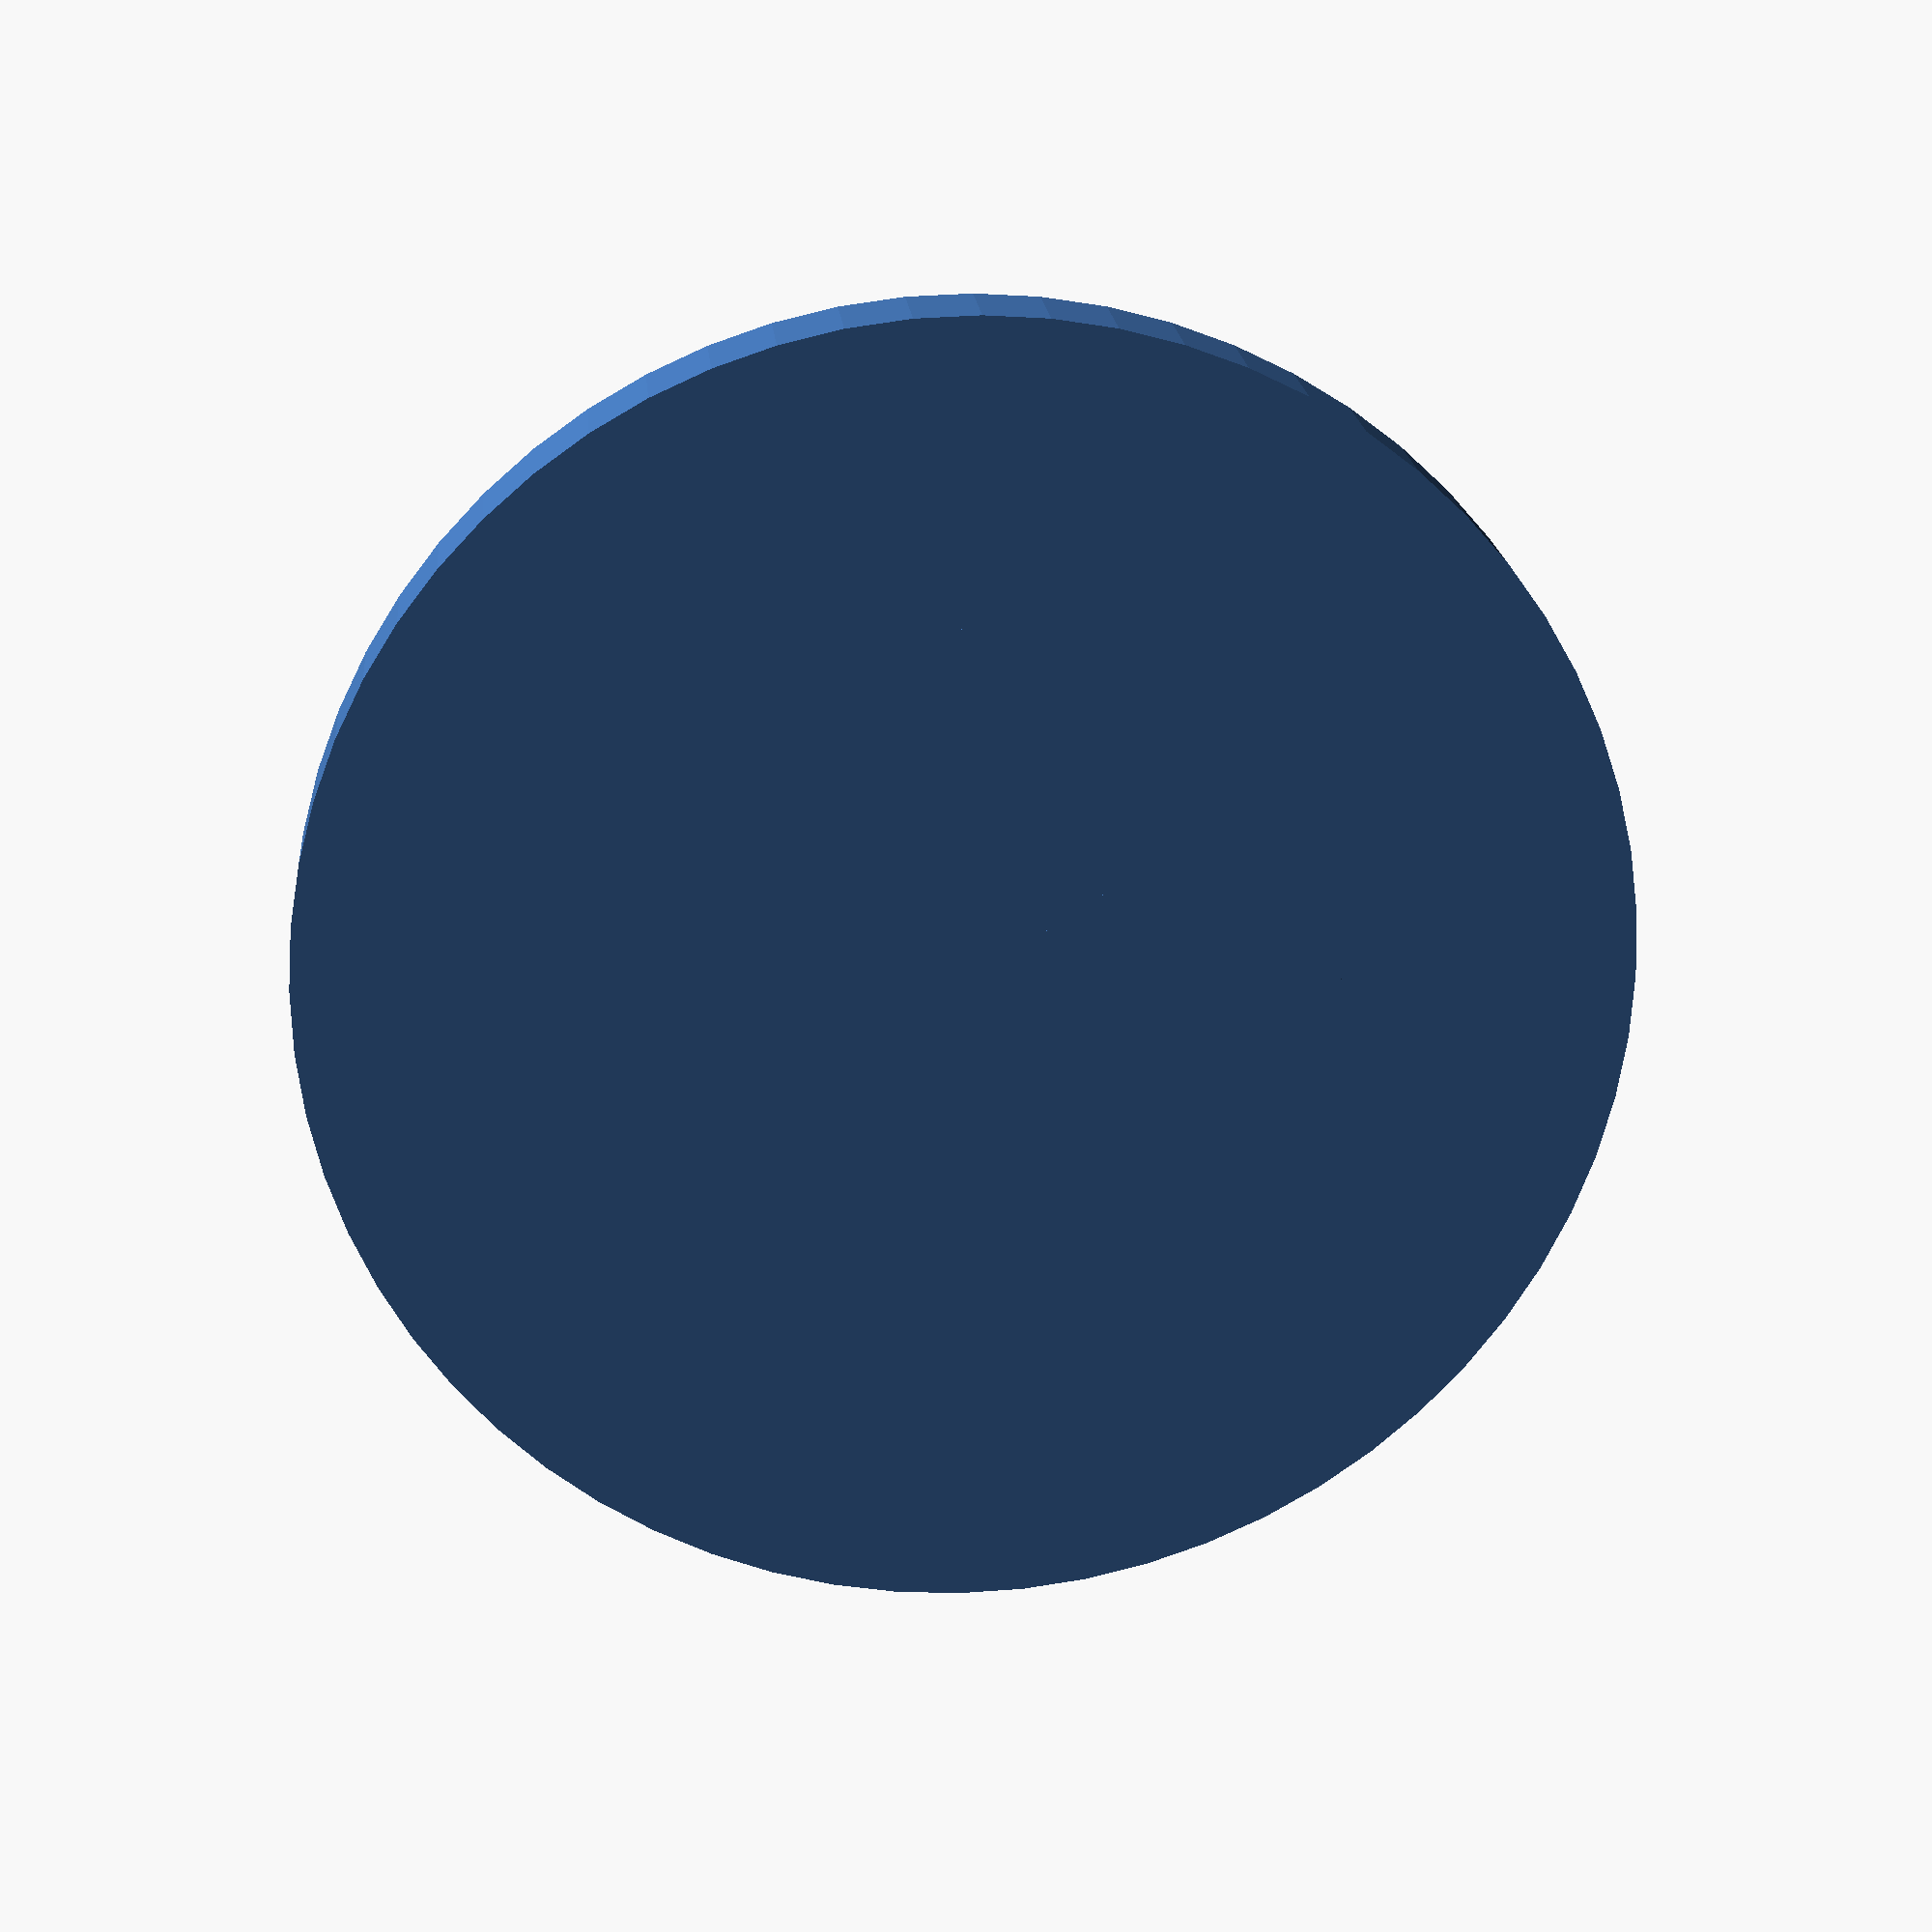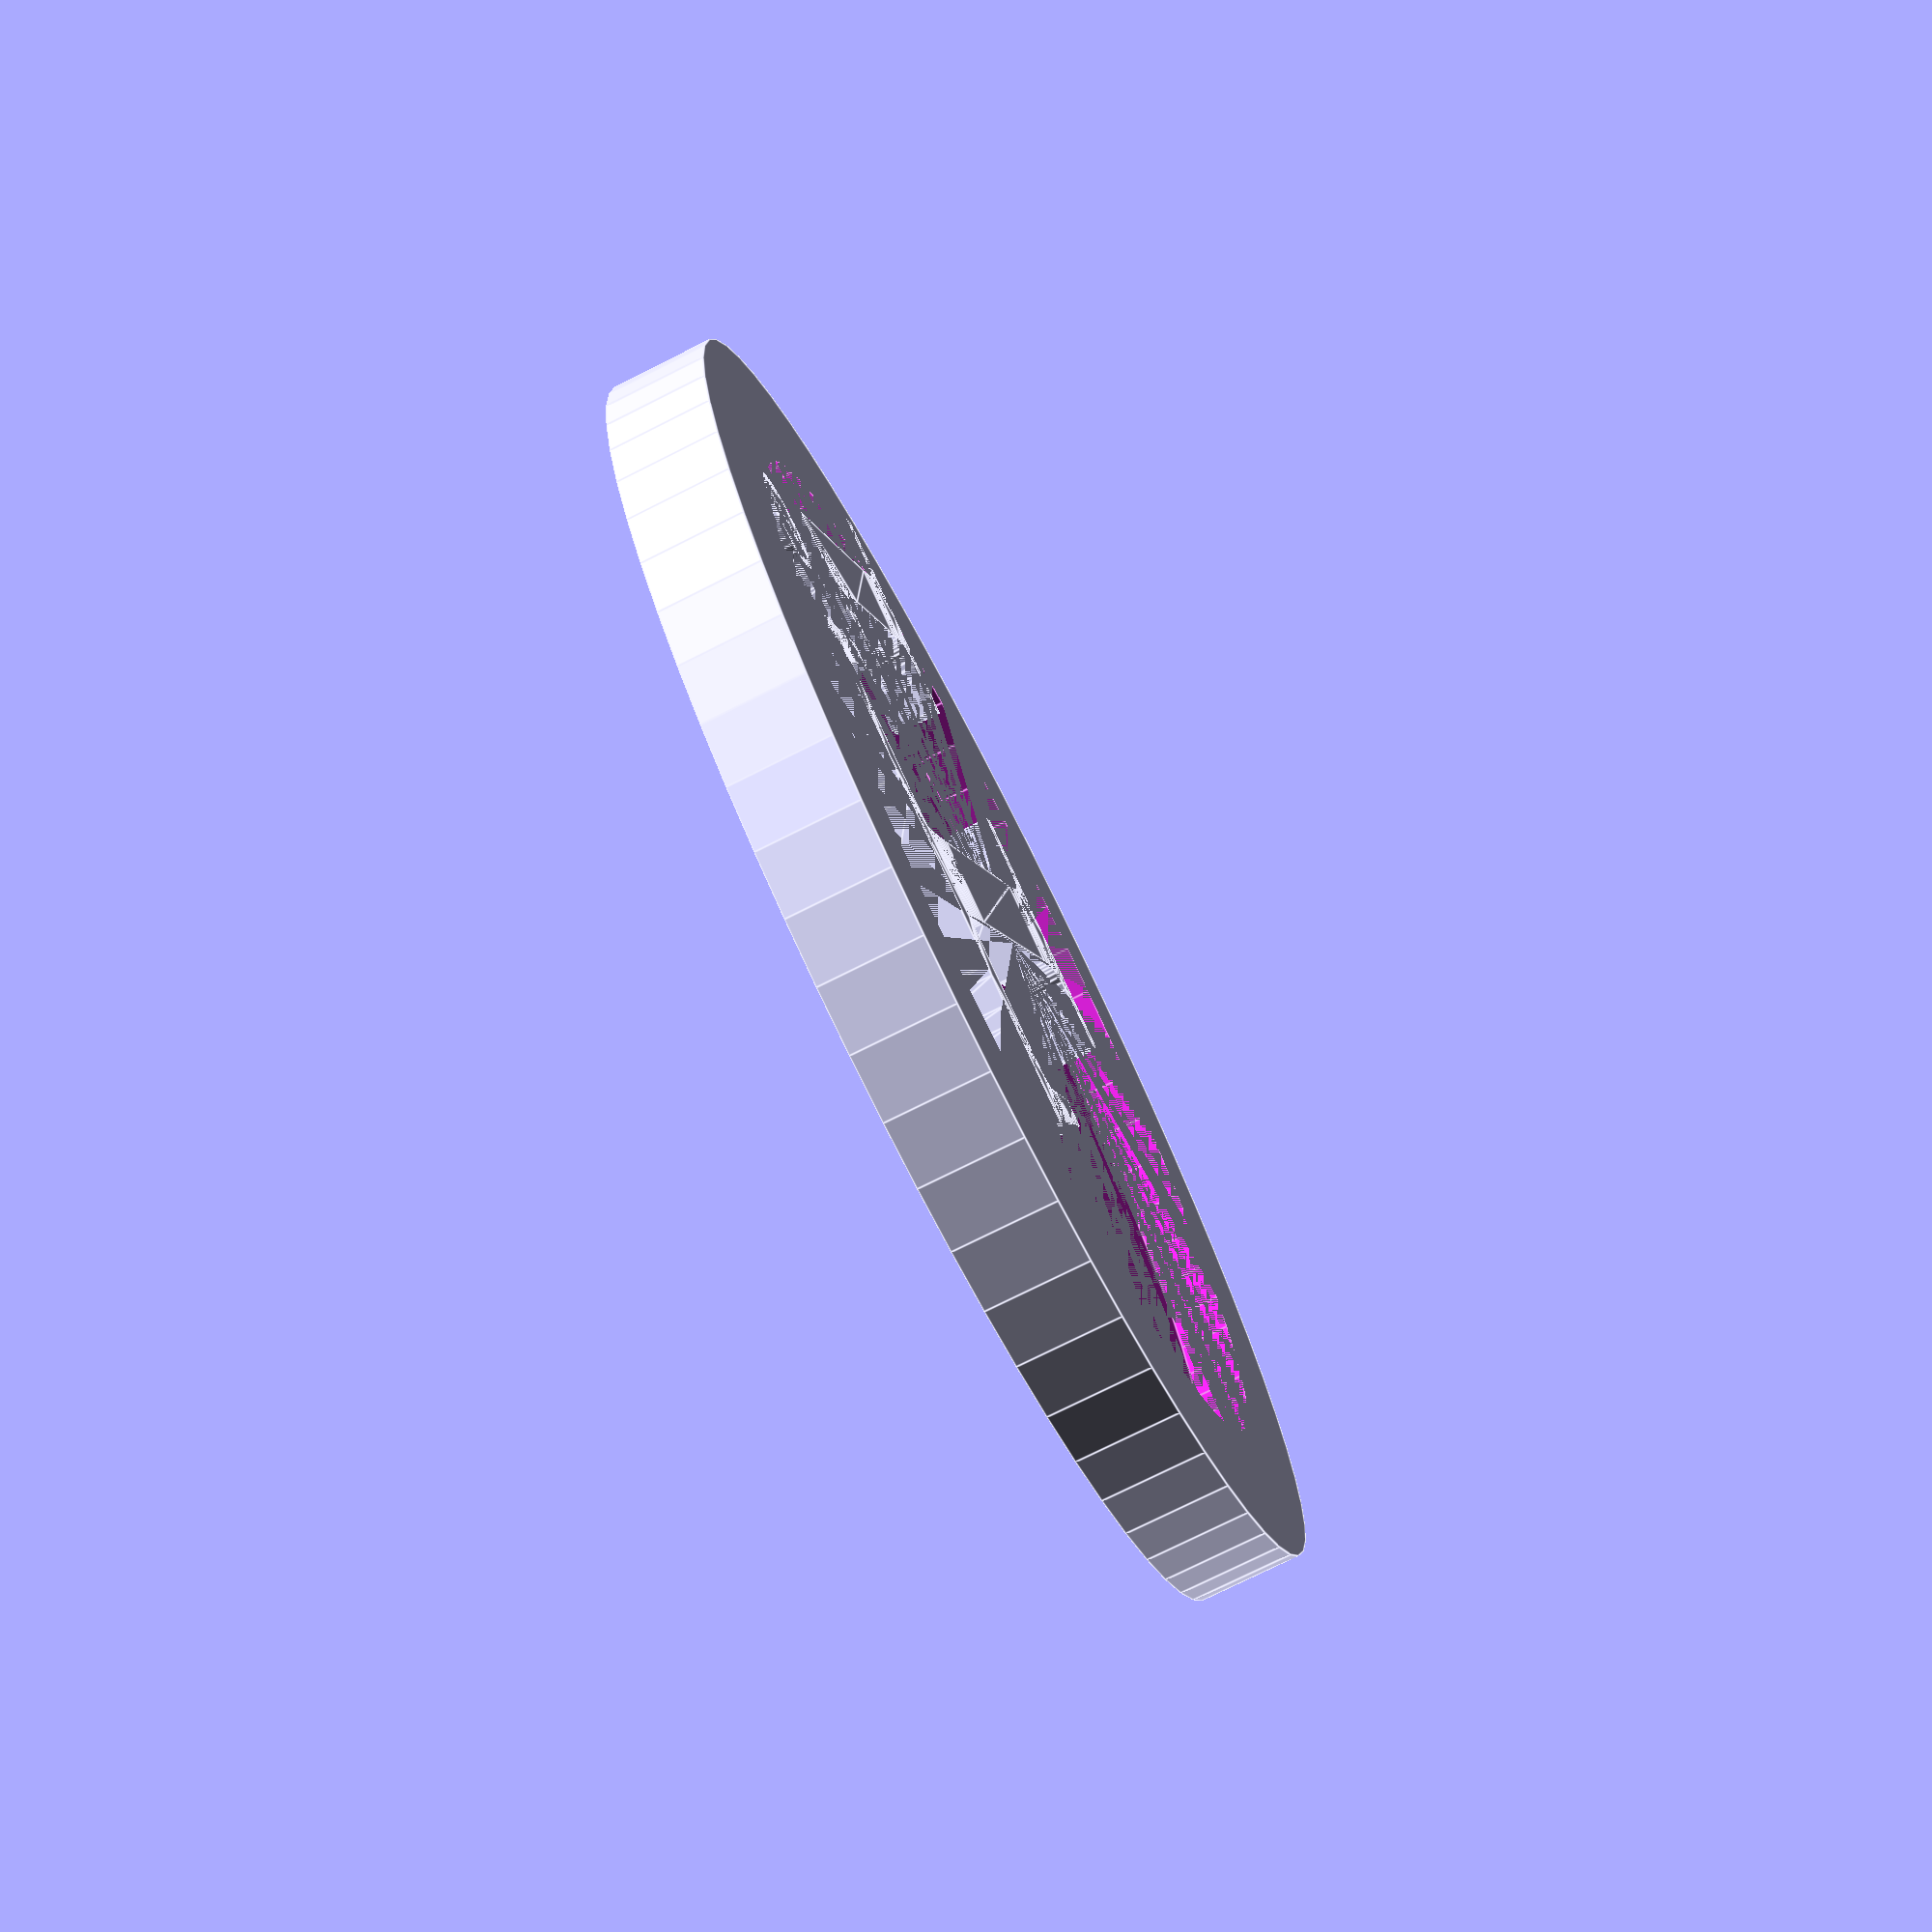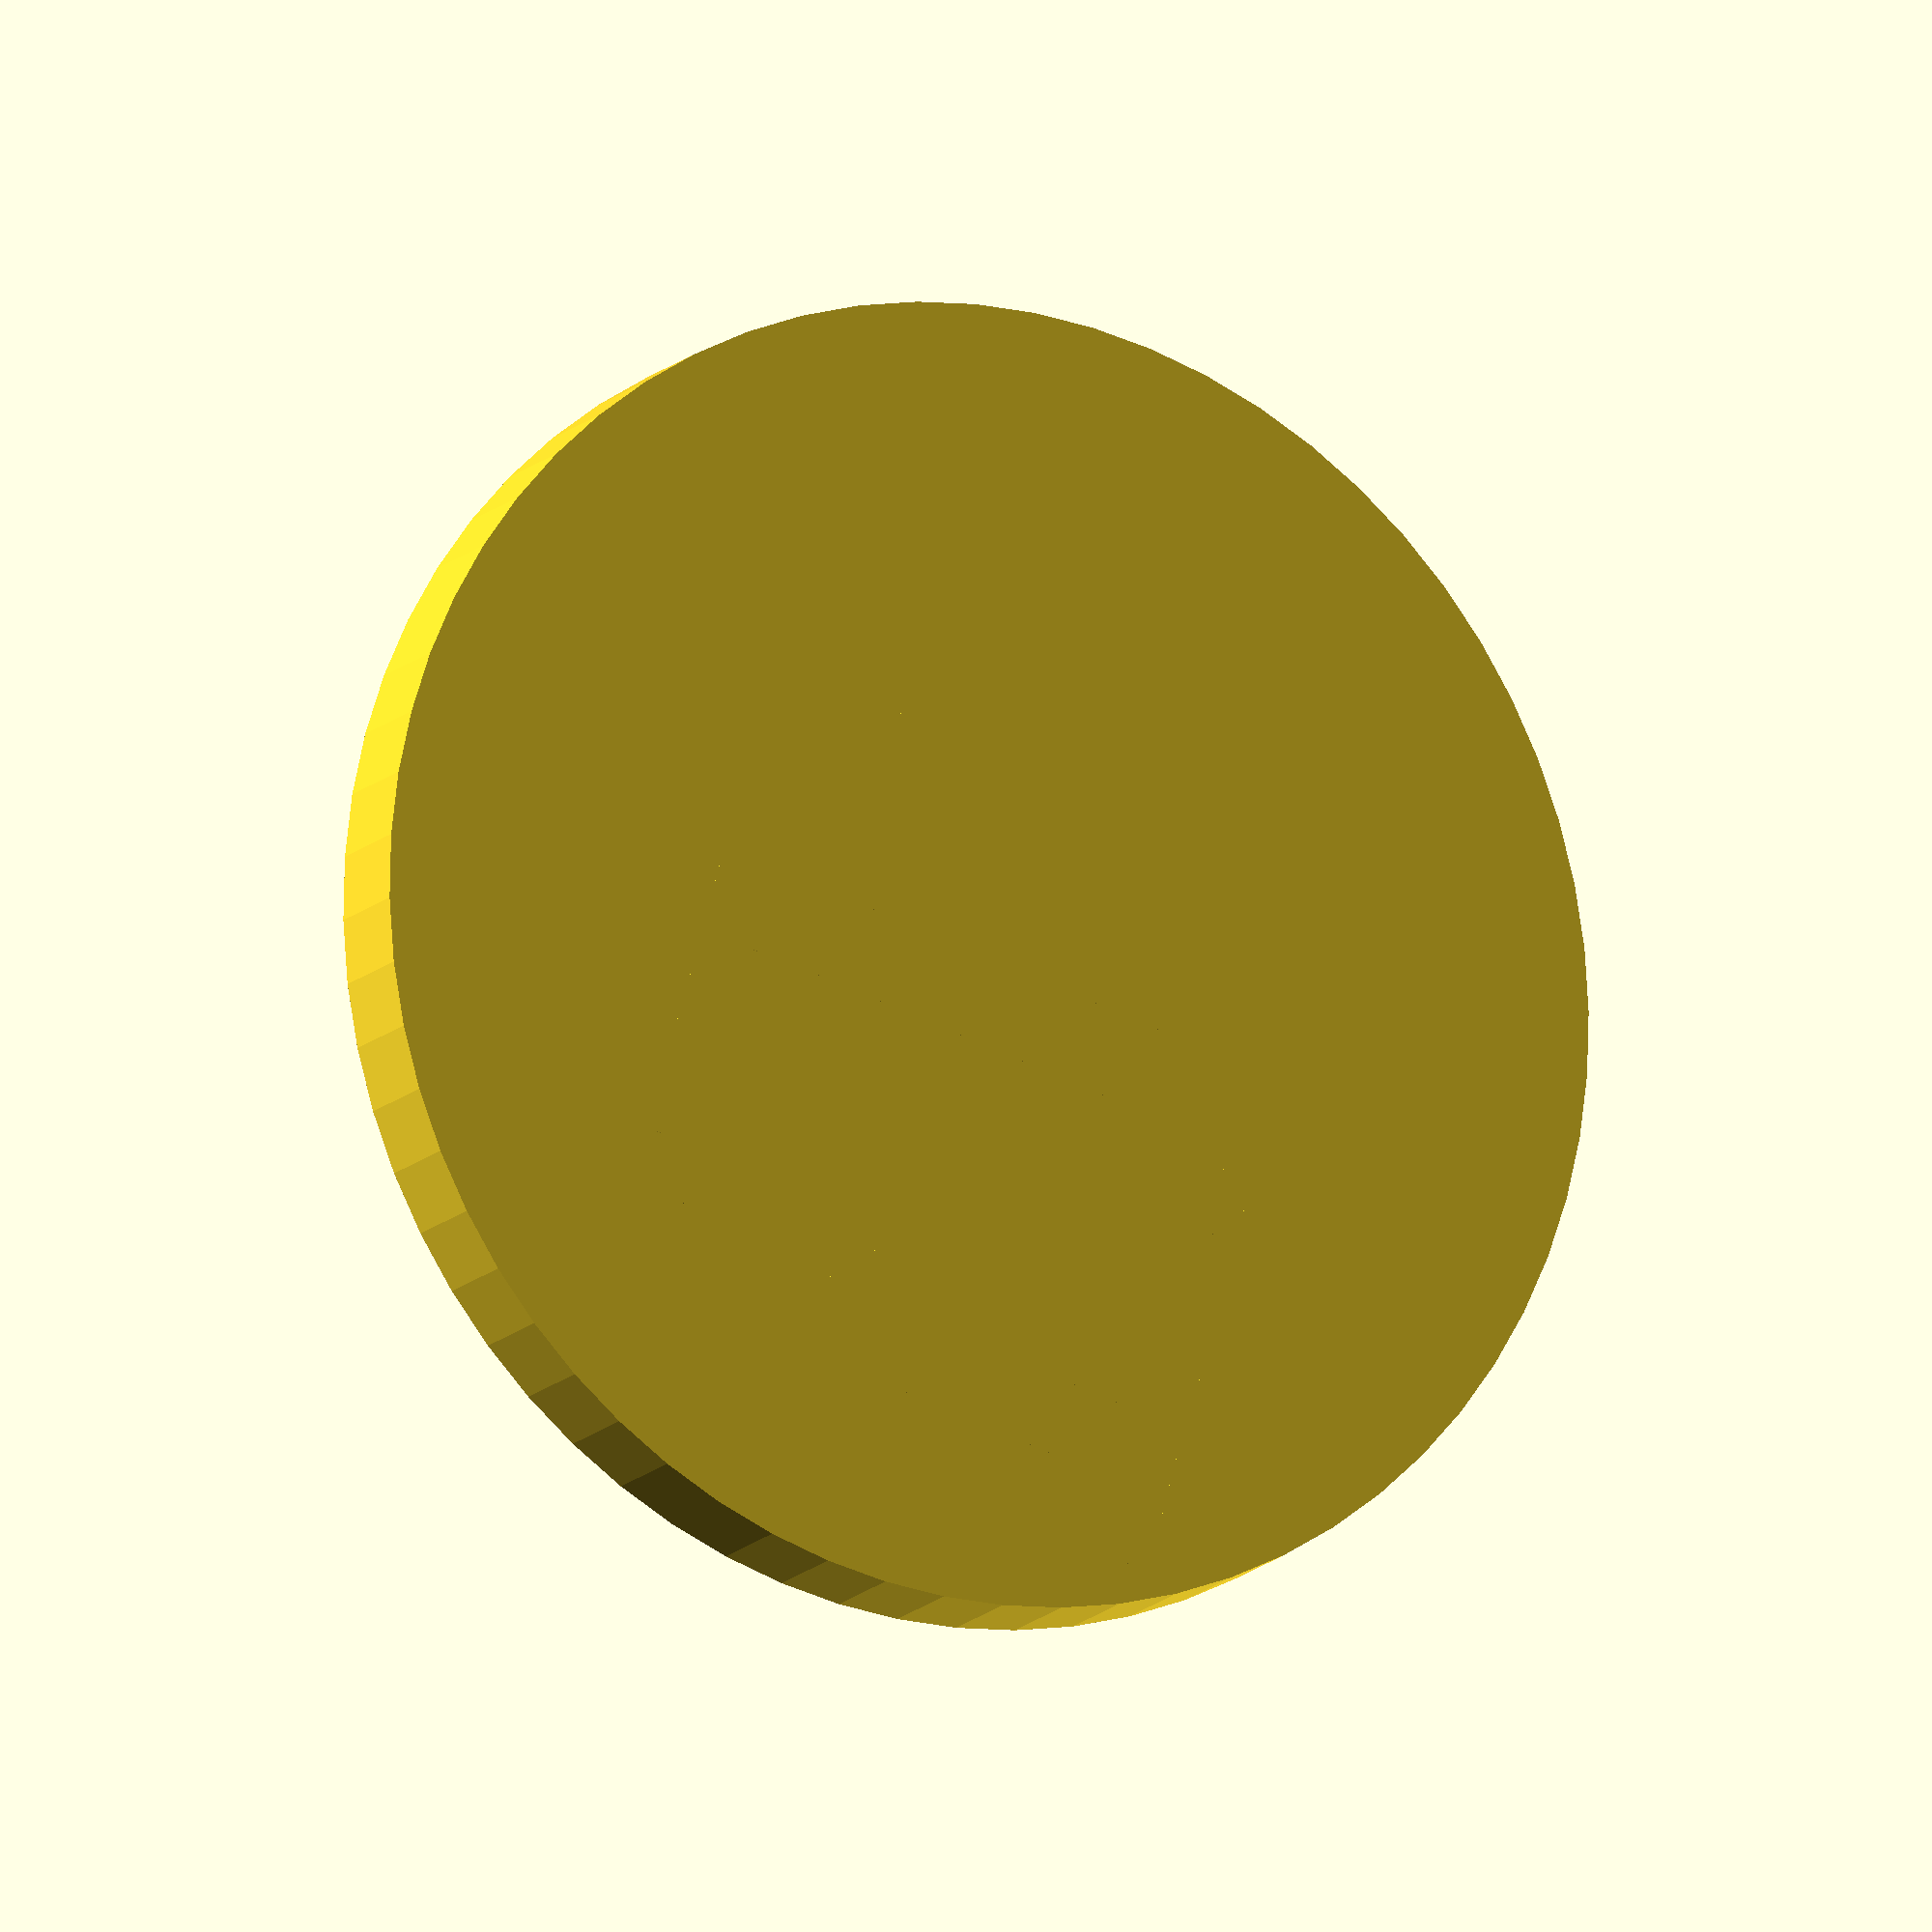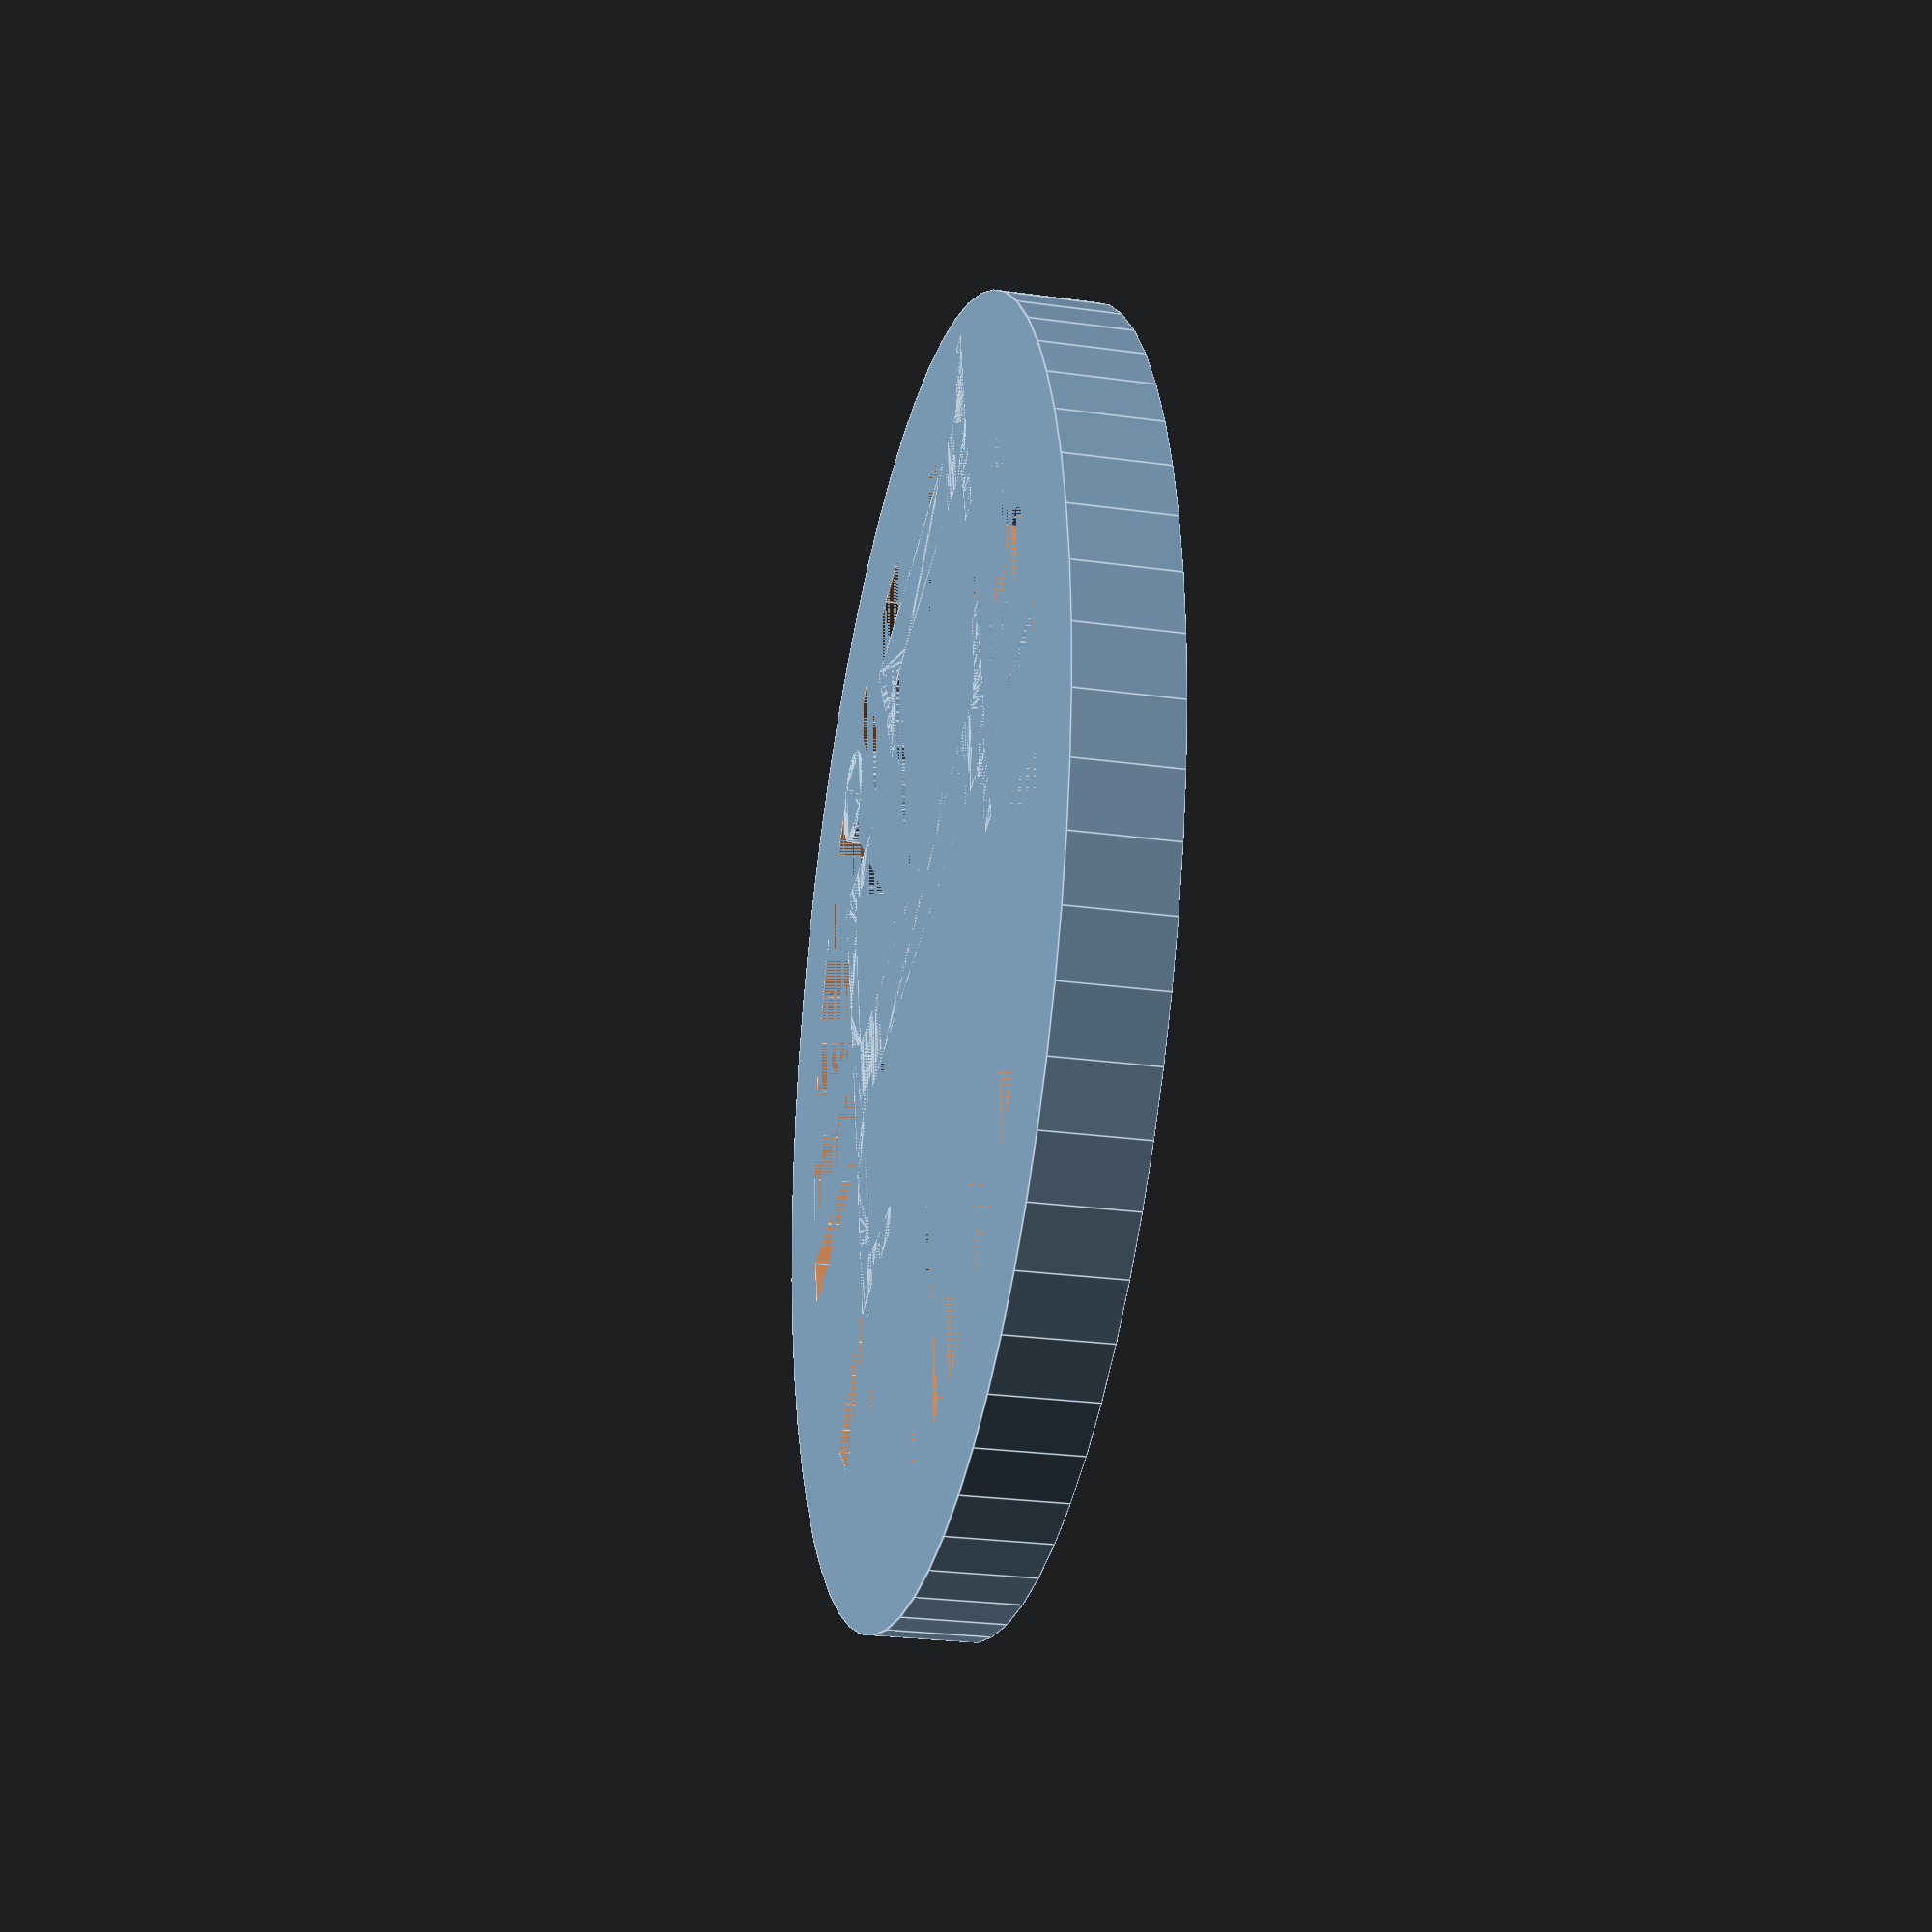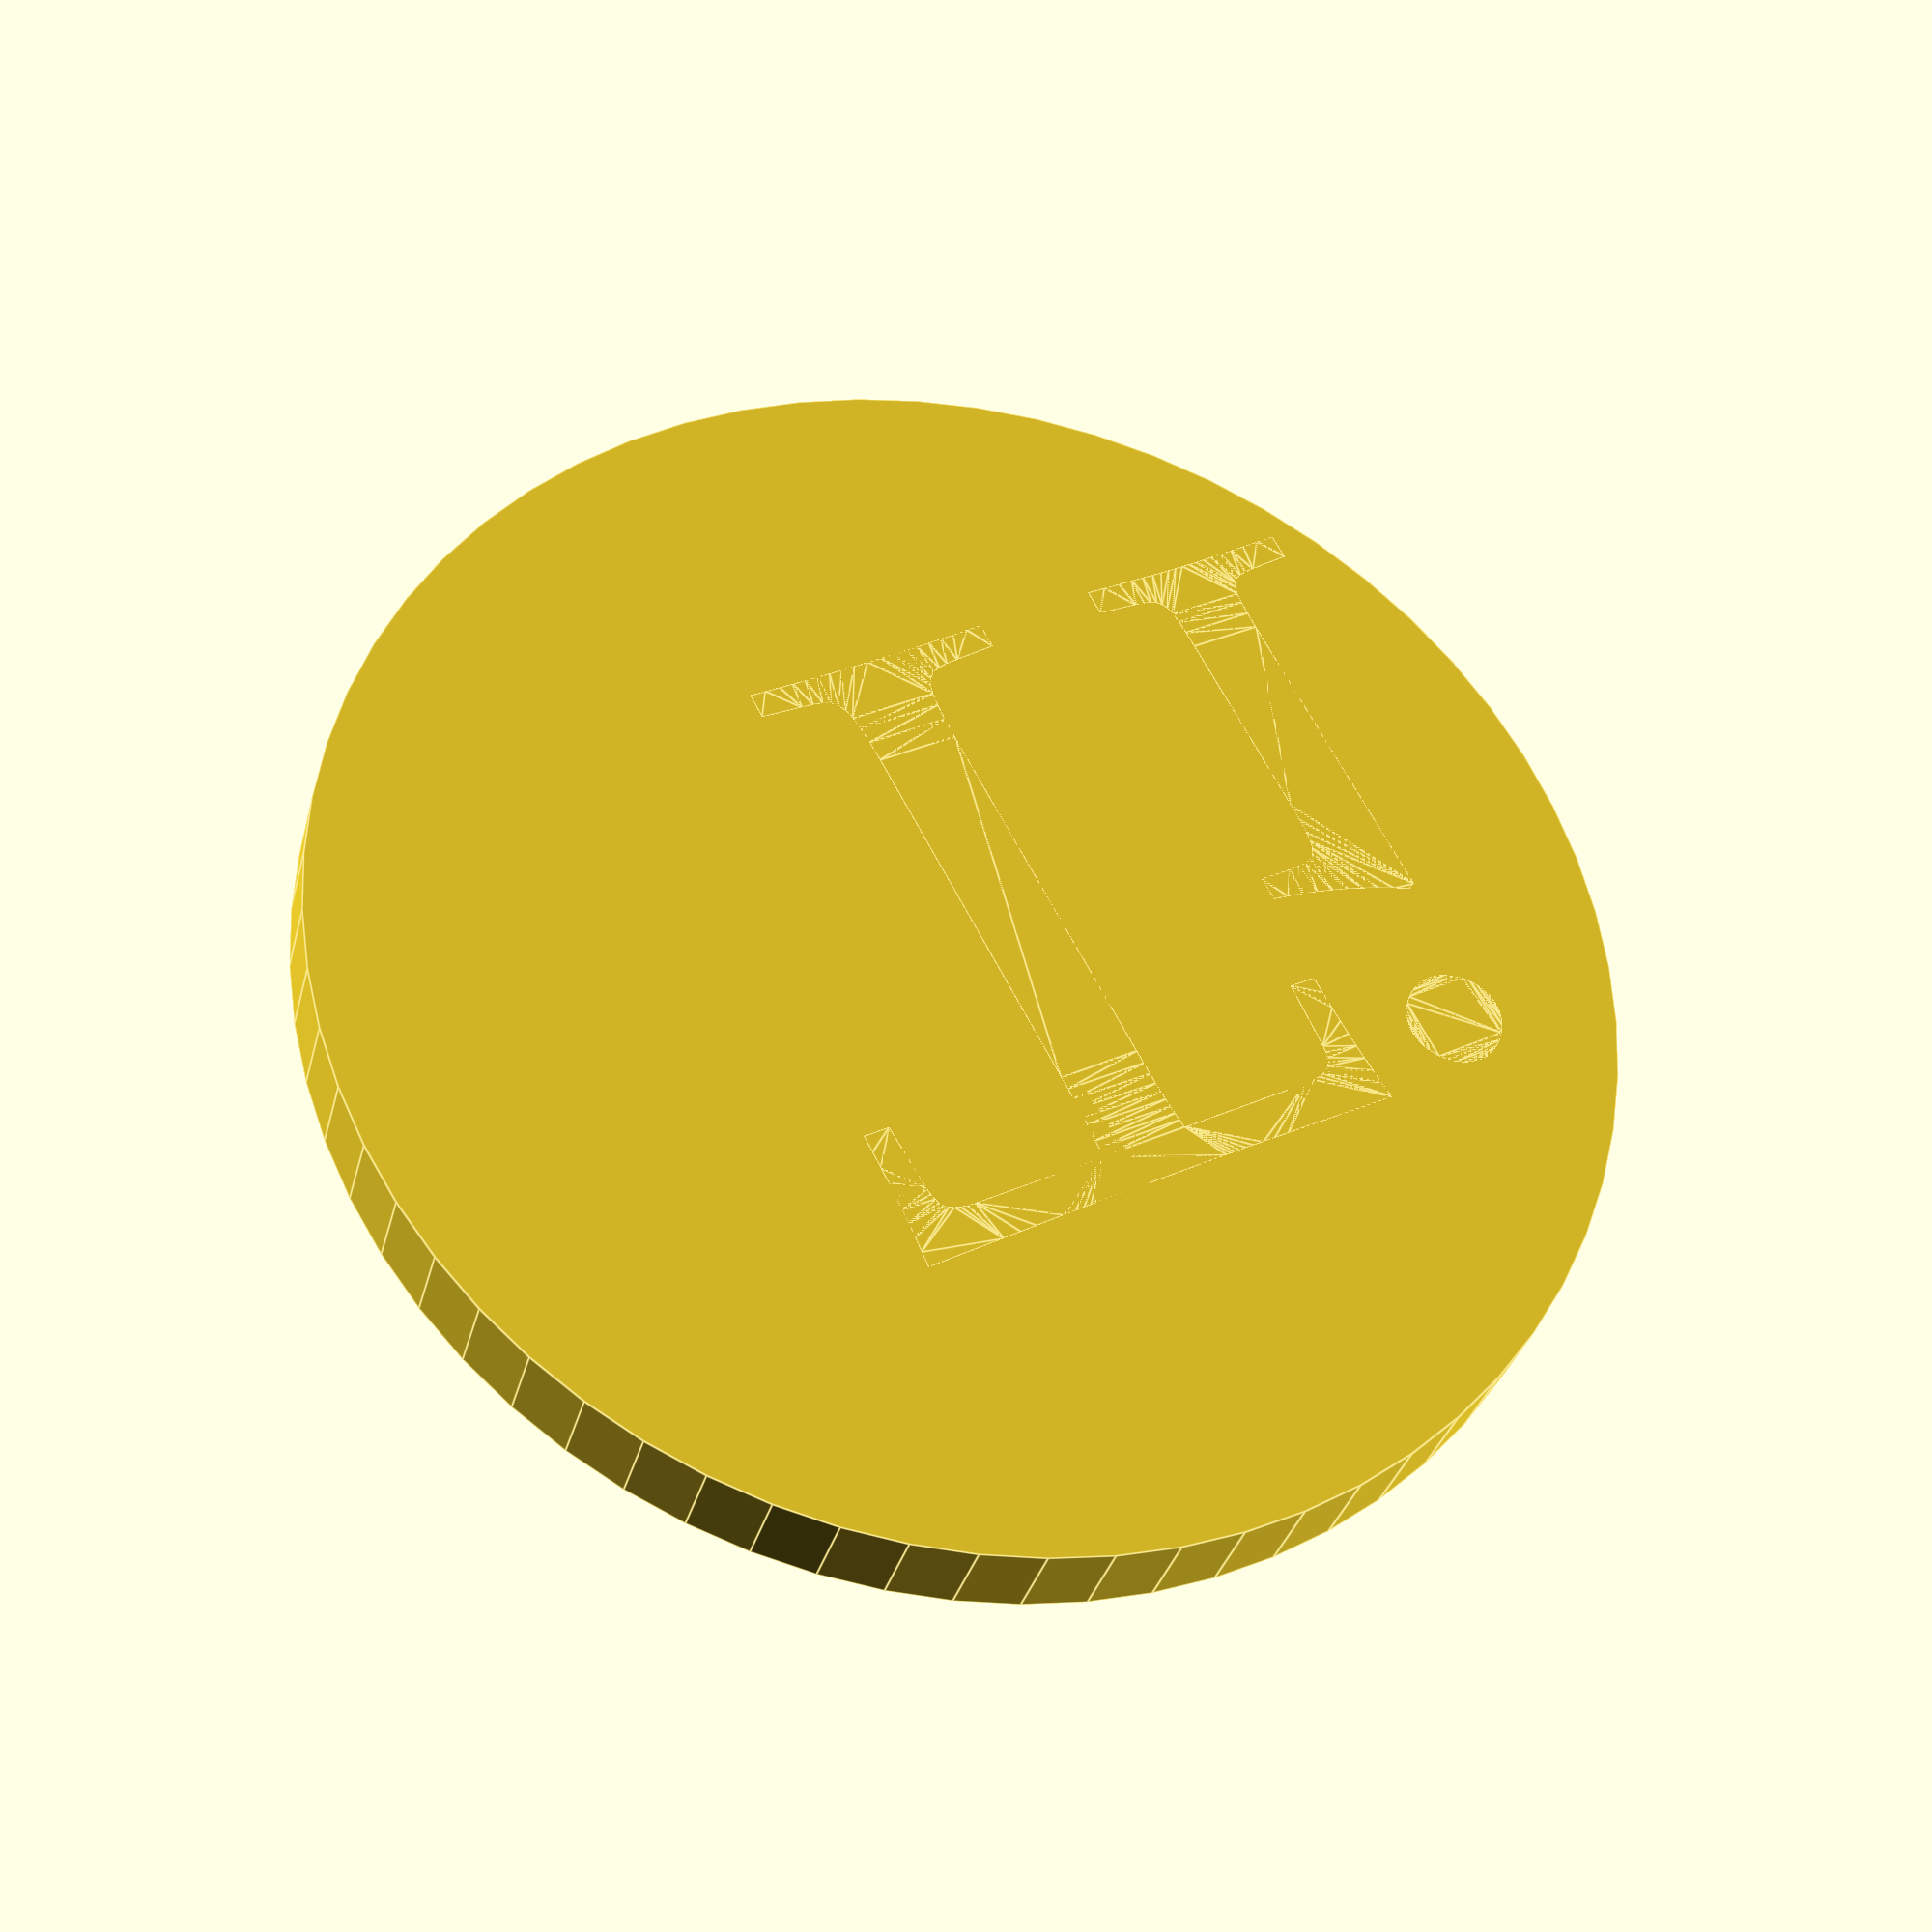
<openscad>
$fn = 64;

size_index = 100;
button_radius = size_index/10;
rim_size = size_index/100;
internal_radius = button_radius - rim_size*2;
//button_height = 1.8;
button_height = size_index/64;
button_drop = button_height/2;
font_size = size_index/10;

text = "Align";
 
difference() {
    cylinder(r = button_radius, h = button_height);
    translate([0, 0, button_drop]) {
        cylinder(r = internal_radius, h = button_drop);
    }
    
}


content = "Ti";
//font = "Liberation Sans";
//font = "Comic Sans"; 
font = "Palatino";

translate ([-(font_size/2.2)+1,-(font_size/2),0]) {
   linear_extrude(height = button_height) {
       text(content, font = font, size = font_size);
     }
 }
</openscad>
<views>
elev=160.8 azim=122.8 roll=4.8 proj=p view=wireframe
elev=75.9 azim=201.7 roll=296.6 proj=p view=edges
elev=14.0 azim=74.4 roll=153.7 proj=o view=wireframe
elev=26.1 azim=257.7 roll=77.6 proj=p view=edges
elev=212.0 azim=28.1 roll=13.5 proj=p view=edges
</views>
